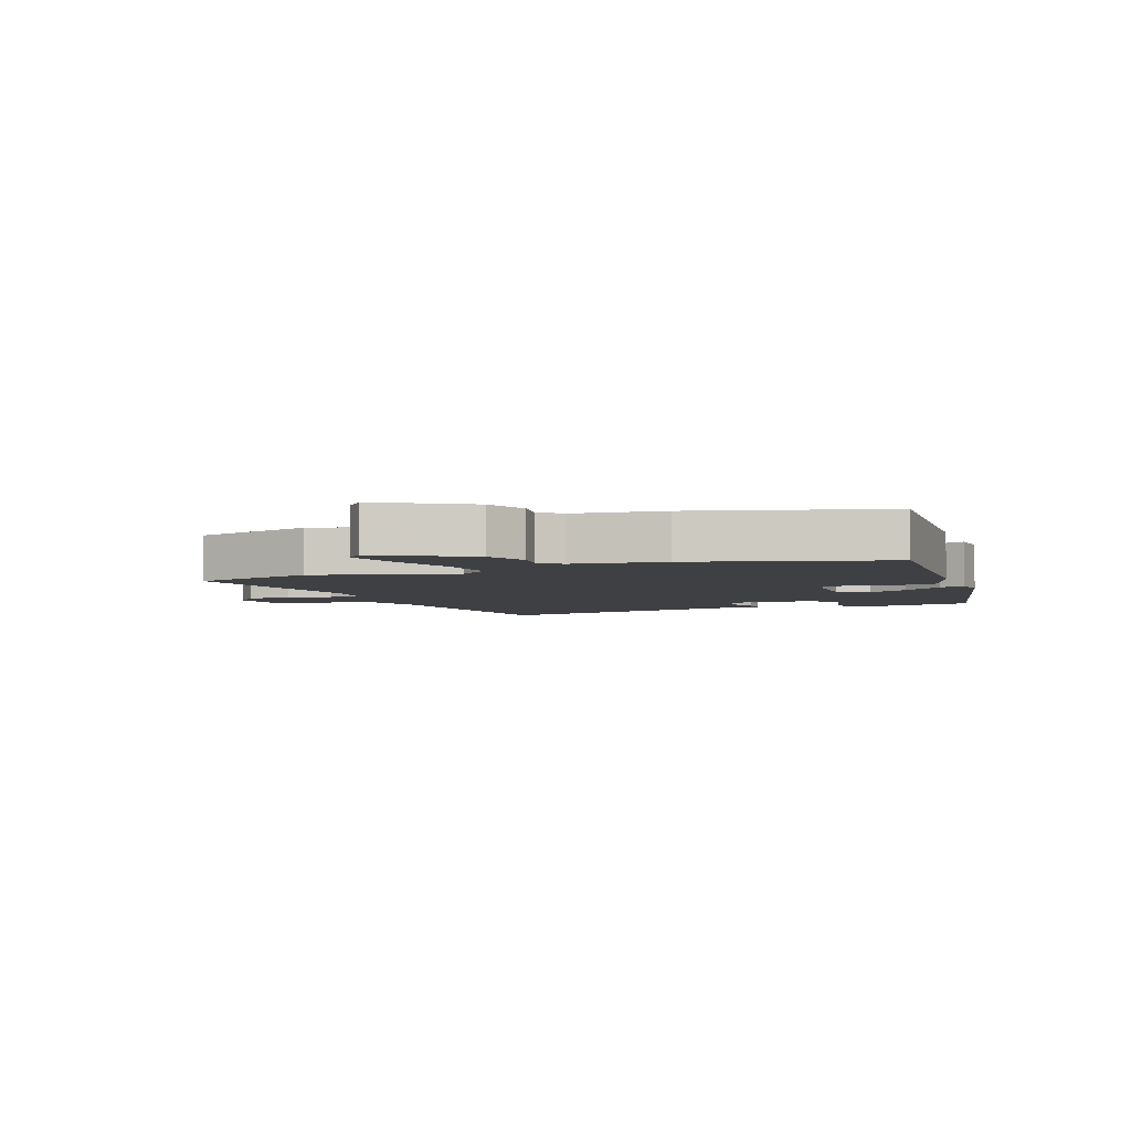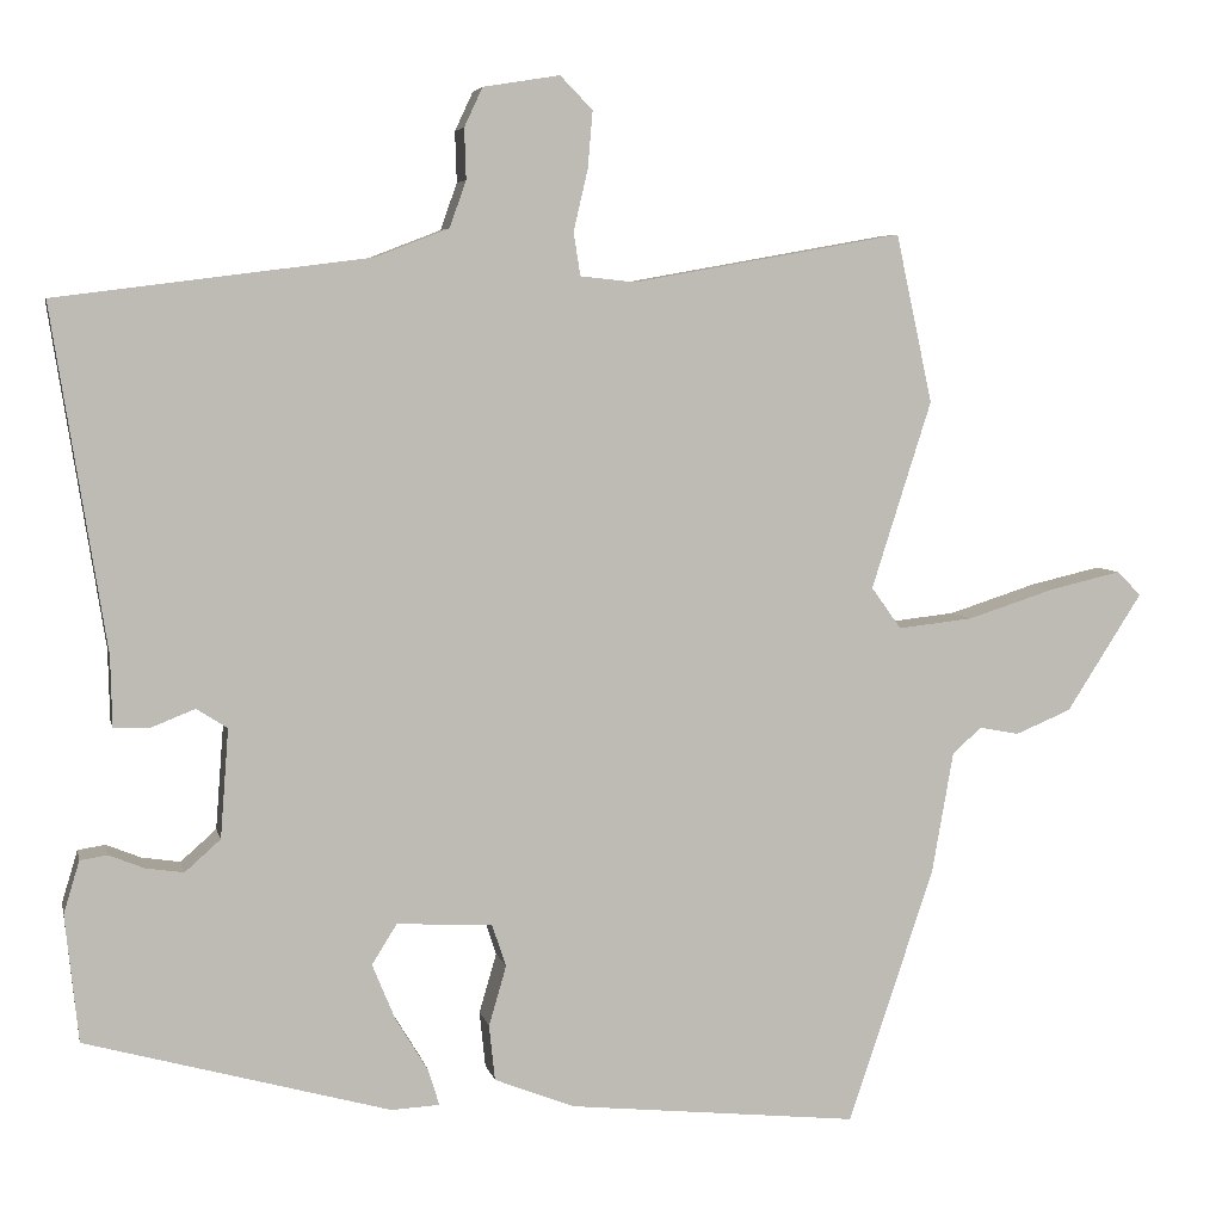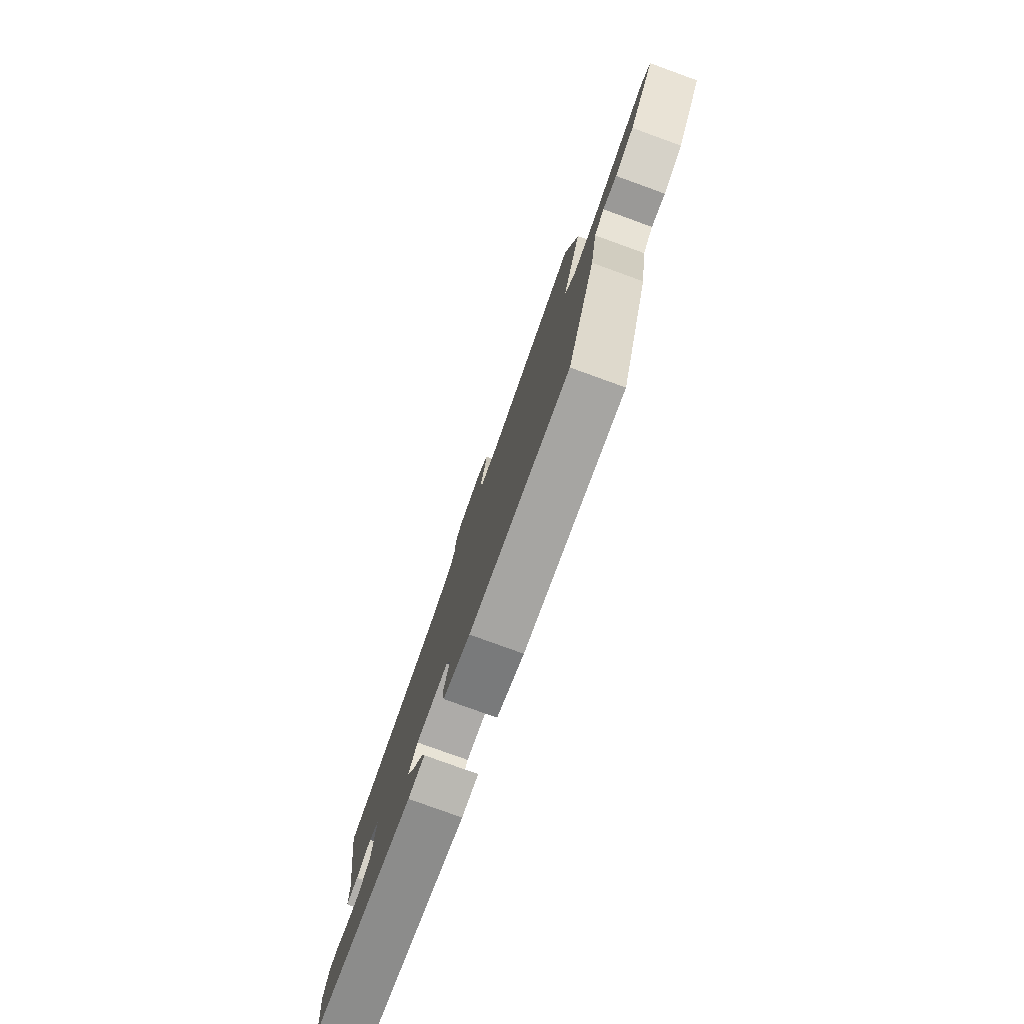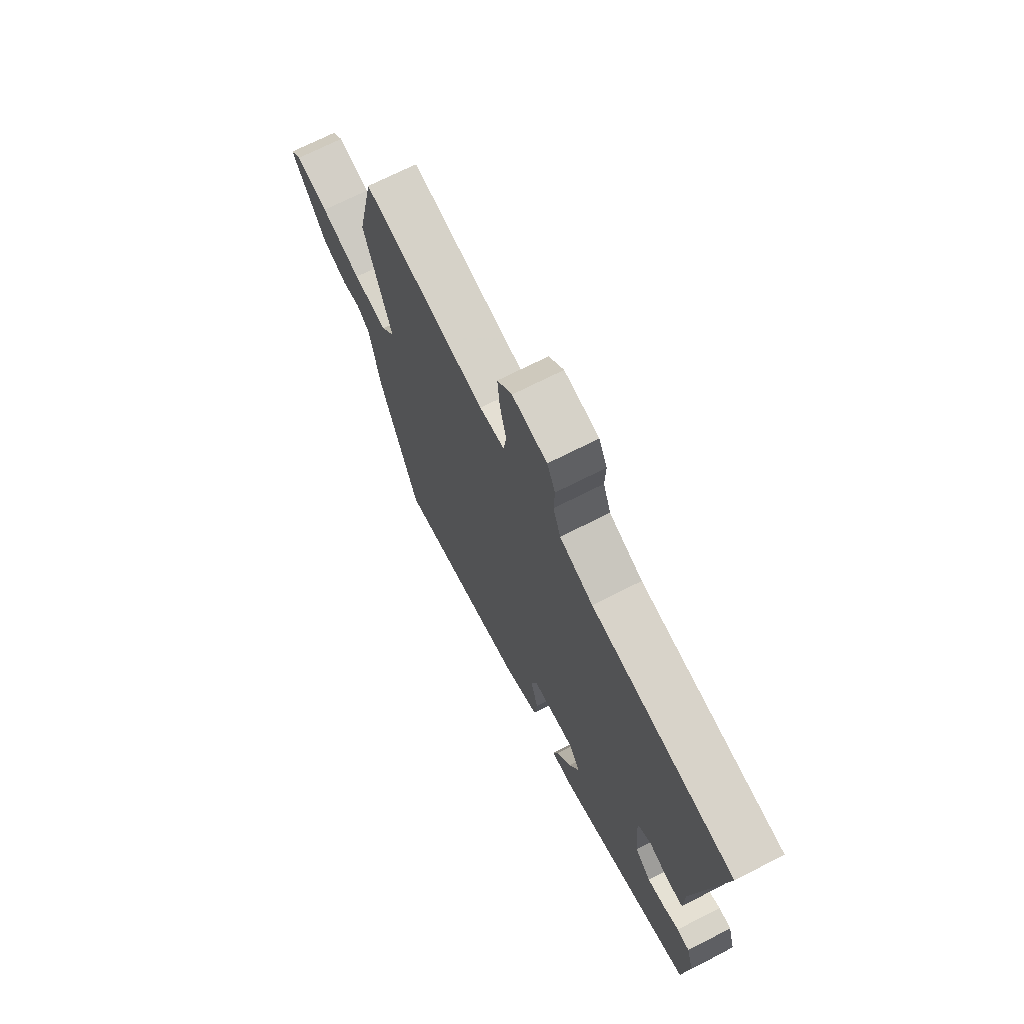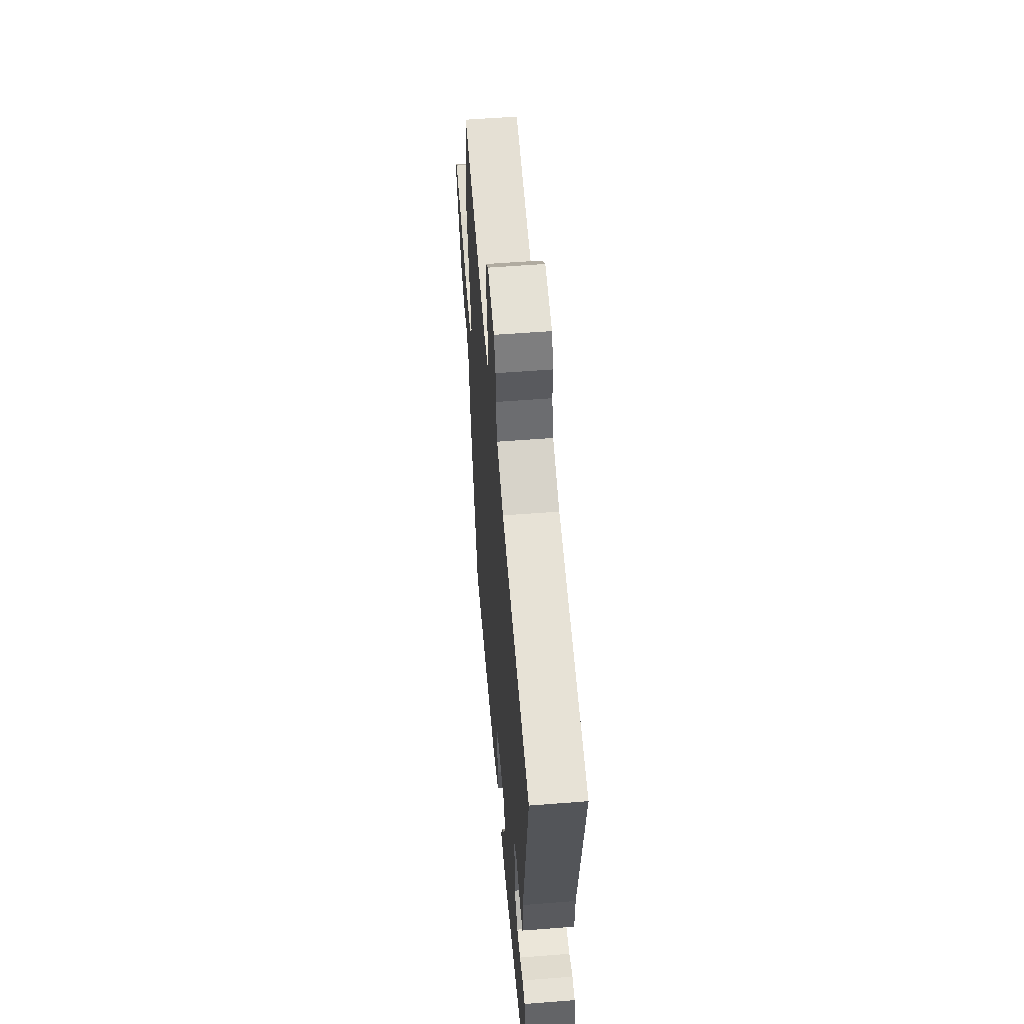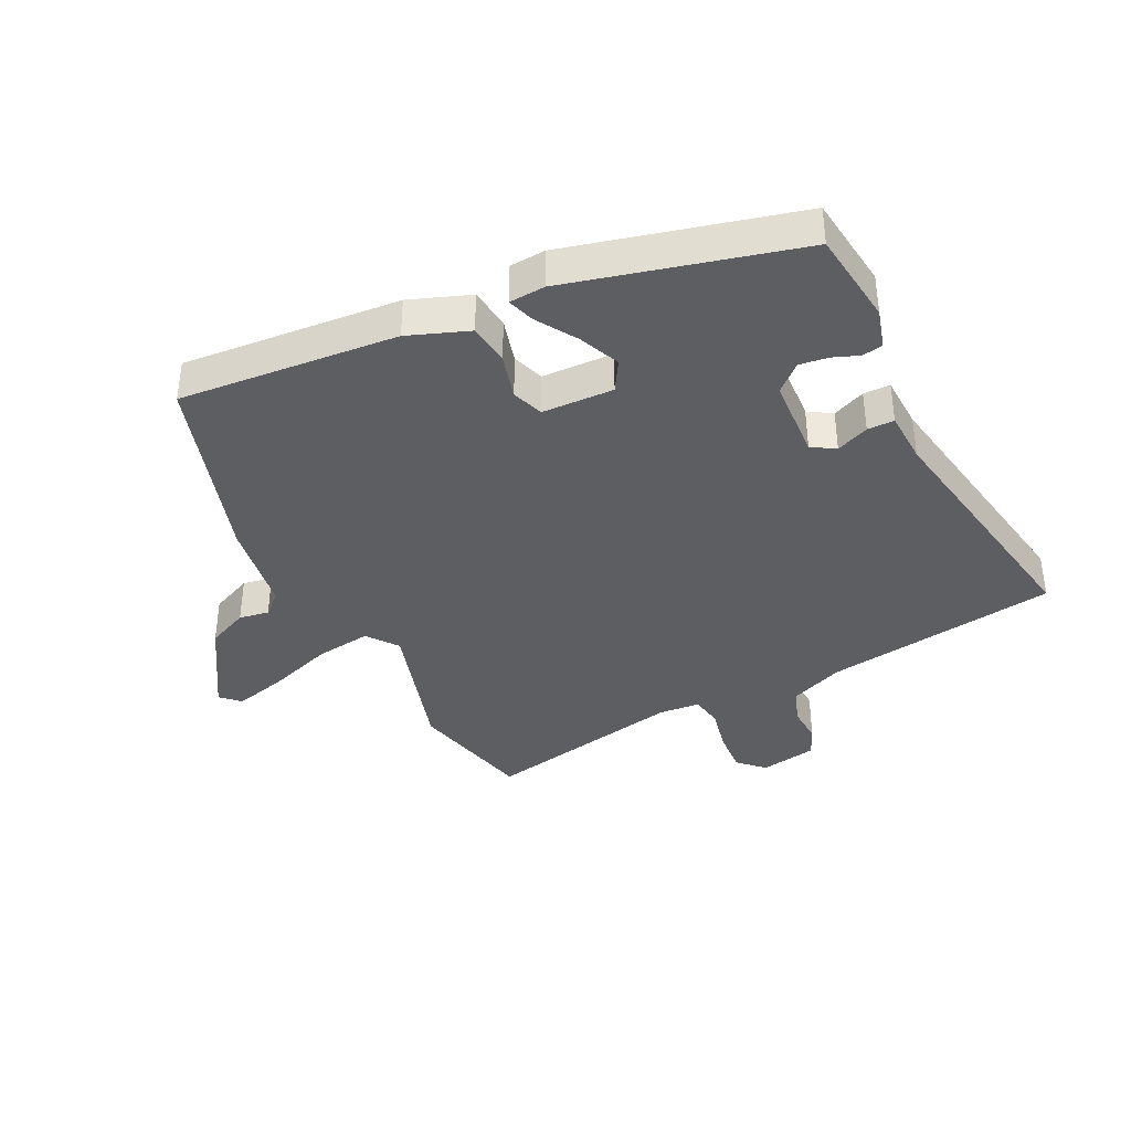
<metadata>
{"format":"obj","ext":"obj","renderer":"f3d","projection":"perspective","resolution":1024,"background":"white","views":[{"elev":-4.6,"azim":113.3,"up":"+Y"},{"elev":5.6,"azim":-12.0,"up":"+Z"},{"elev":-79.5,"azim":70.1,"up":"+Z"},{"elev":70.5,"azim":-117.0,"up":"+Z"},{"elev":56.0,"azim":-94.7,"up":"+Z"},{"elev":-38.2,"azim":-152.6,"up":"+Y"}]}
</metadata>
<code>
v 0.435 0.07 -0.524
v 0.085 0.07 -0.488
v -0.011 0.07 -0.45
v -0.018 0.07 -0.383
v 0.003 0.07 -0.311
v -0.014 0.07 -0.26
v -0.129 0.07 -0.254
v -0.159 0.07 -0.302
v -0.132 0.07 -0.368
v -0.092 0.07 -0.434
v -0.079 0.07 -0.477
v -0.137 0.07 -0.48
v -0.503 0.07 -0.379
v -0.519 0.07 -0.226
v -0.5 0.07 -0.163
v -0.467 0.07 -0.158
v -0.425 0.07 -0.175
v -0.379 0.07 -0.182
v -0.336 0.07 -0.144
v -0.326 0.07 -0.013
v -0.363 0.07 0.011
v -0.416 0.07 -0.01
v -0.459 0.07 -0.009
v -0.461 0.07 0.076
v -0.526 0.07 0.487
v -0.149 0.07 0.535
v -0.061 0.07 0.569
v -0.041 0.07 0.625
v -0.043 0.07 0.686
v -0.021 0.07 0.733
v 0.071 0.07 0.748
v 0.11 0.07 0.708
v 0.104 0.07 0.639
v 0.087 0.07 0.566
v 0.095 0.07 0.514
v 0.161 0.07 0.507
v 0.486 0.07 0.565
v 0.53 0.07 0.363
v 0.458 0.07 0.137
v 0.494 0.07 0.087
v 0.584 0.07 0.097
v 0.69 0.07 0.131
v 0.776 0.07 0.151
v 0.805 0.07 0.122
v 0.714 0.07 -0.02
v 0.647 0.07 -0.048
v 0.599 0.07 -0.039
v 0.564 0.07 -0.07
v 0.538 0.07 -0.218
v 0.435 0 -0.524
v 0.085 0 -0.488
v -0.011 0 -0.45
v -0.018 0 -0.383
v 0.003 0 -0.311
v -0.014 0 -0.26
v -0.129 0 -0.254
v -0.159 0 -0.302
v -0.132 0 -0.368
v -0.092 0 -0.434
v -0.079 0 -0.477
v -0.137 0 -0.48
v -0.503 0 -0.379
v -0.519 0 -0.226
v -0.5 0 -0.163
v -0.467 0 -0.158
v -0.425 0 -0.175
v -0.379 0 -0.182
v -0.336 0 -0.144
v -0.326 0 -0.013
v -0.363 0 0.011
v -0.416 0 -0.01
v -0.459 0 -0.009
v -0.461 0 0.076
v -0.526 0 0.487
v -0.149 0 0.535
v -0.061 0 0.569
v -0.041 0 0.625
v -0.043 0 0.686
v -0.021 0 0.733
v 0.071 0 0.748
v 0.11 0 0.708
v 0.104 0 0.639
v 0.087 0 0.566
v 0.095 0 0.514
v 0.161 0 0.507
v 0.486 0 0.565
v 0.53 0 0.363
v 0.458 0 0.137
v 0.494 0 0.087
v 0.584 0 0.097
v 0.69 0 0.131
v 0.776 0 0.151
v 0.805 0 0.122
v 0.714 0 -0.02
v 0.647 0 -0.048
v 0.599 0 -0.039
v 0.564 0 -0.07
v 0.538 0 -0.218
f 48 49 1 2
f 47 48 2 3
f 44 45 46 47
f 41 42 43 44
f 41 44 47 3
f 36 37 38 39
f 35 36 39 40
f 31 32 33 34
f 29 30 31 34
f 28 29 34 35
f 27 28 35 40
f 24 25 26
f 24 26 27 40
f 21 22 23 24
f 20 21 24 40
f 14 15 16 17
f 14 17 18
f 13 14 18
f 12 13 18 19
f 9 10 11 12
f 8 9 12 19
f 41 3 4 5
f 41 5 6
f 40 41 6 7
f 20 40 7
f 7 8 19 20
f 51 50 98 97
f 52 51 97 96
f 96 95 94 93
f 93 92 91 90
f 52 96 93 90
f 88 87 86 85
f 89 88 85 84
f 83 82 81 80
f 83 80 79 78
f 84 83 78 77
f 89 84 77 76
f 75 74 73
f 89 76 75 73
f 73 72 71 70
f 89 73 70 69
f 66 65 64 63
f 67 66 63
f 67 63 62
f 68 67 62 61
f 61 60 59 58
f 68 61 58 57
f 54 53 52 90
f 55 54 90
f 56 55 90 89
f 56 89 69
f 69 68 57 56
f 1 50 51 2
f 2 51 52 3
f 3 52 53 4
f 4 53 54 5
f 5 54 55 6
f 6 55 56 7
f 7 56 57 8
f 8 57 58 9
f 9 58 59 10
f 10 59 60 11
f 11 60 61 12
f 12 61 62 13
f 13 62 63 14
f 14 63 64 15
f 15 64 65 16
f 16 65 66 17
f 17 66 67 18
f 18 67 68 19
f 19 68 69 20
f 20 69 70 21
f 21 70 71 22
f 22 71 72 23
f 23 72 73 24
f 24 73 74 25
f 25 74 75 26
f 26 75 76 27
f 27 76 77 28
f 28 77 78 29
f 29 78 79 30
f 30 79 80 31
f 31 80 81 32
f 32 81 82 33
f 33 82 83 34
f 34 83 84 35
f 35 84 85 36
f 36 85 86 37
f 37 86 87 38
f 38 87 88 39
f 39 88 89 40
f 40 89 90 41
f 41 90 91 42
f 42 91 92 43
f 43 92 93 44
f 44 93 94 45
f 45 94 95 46
f 46 95 96 47
f 47 96 97 48
f 48 97 98 49
f 49 98 50 1

</code>
